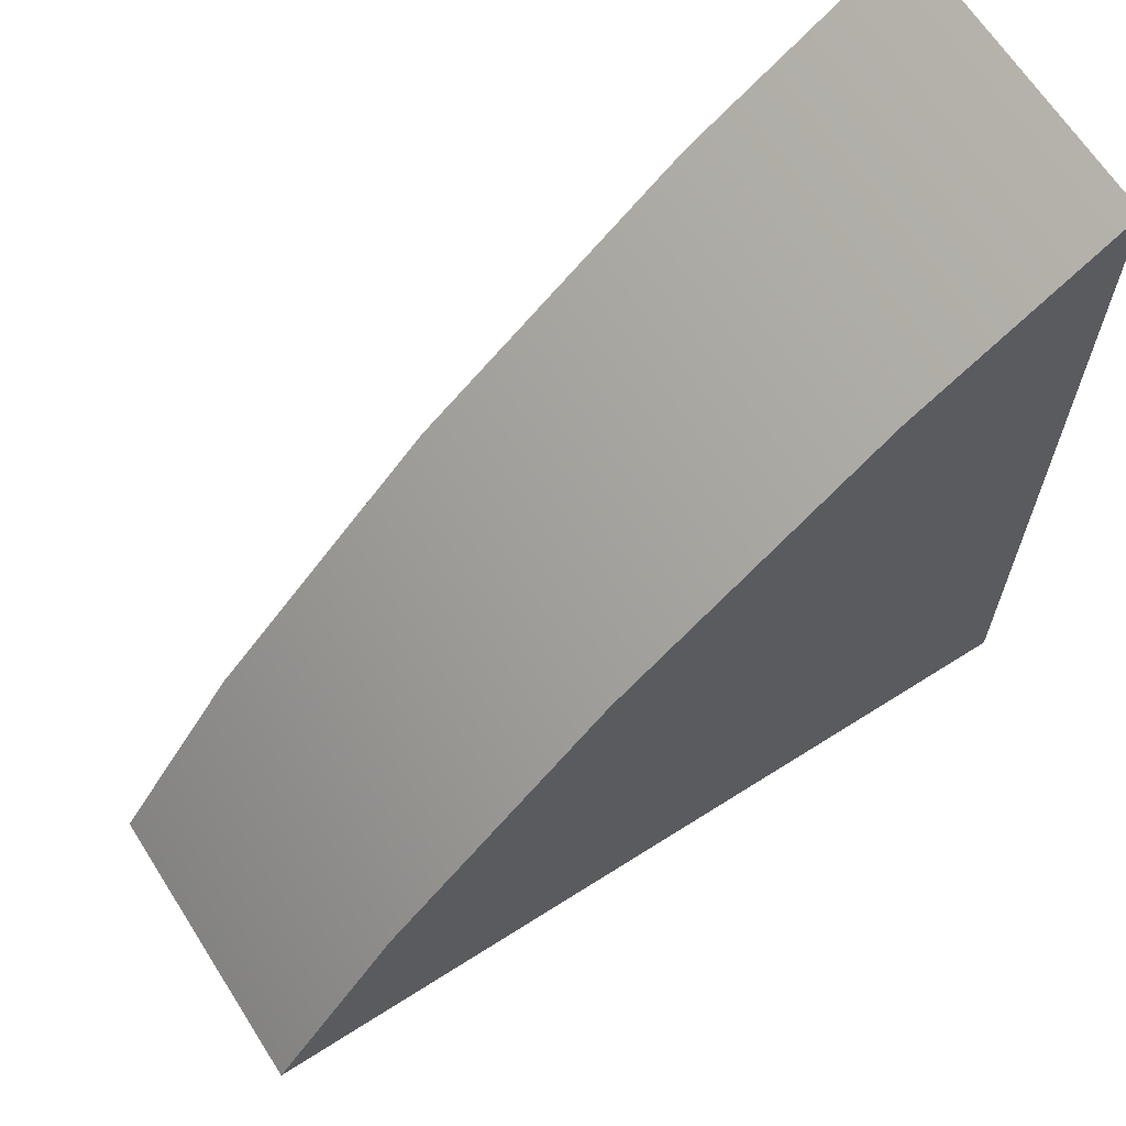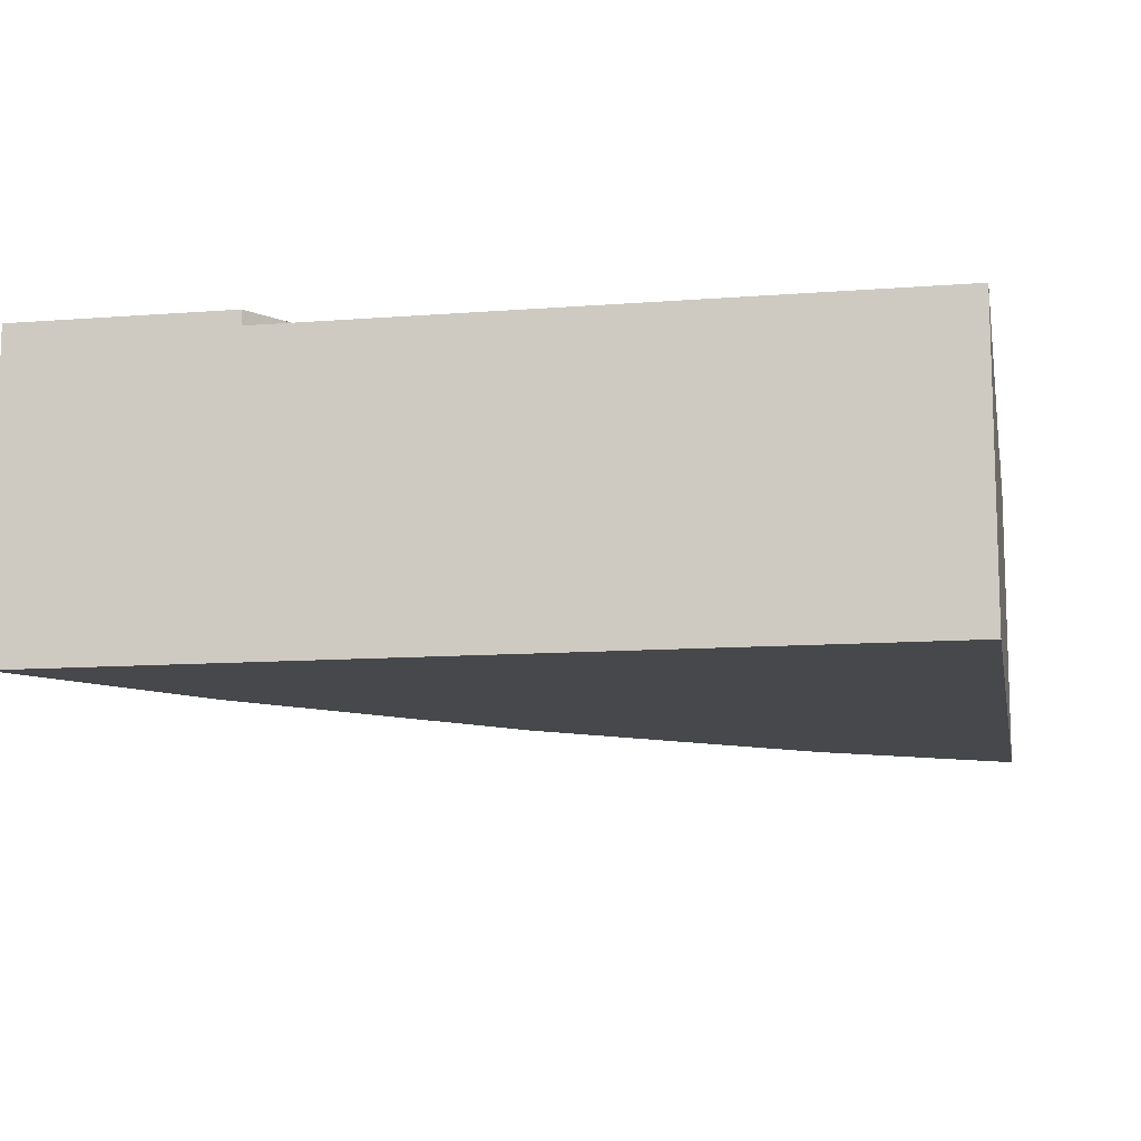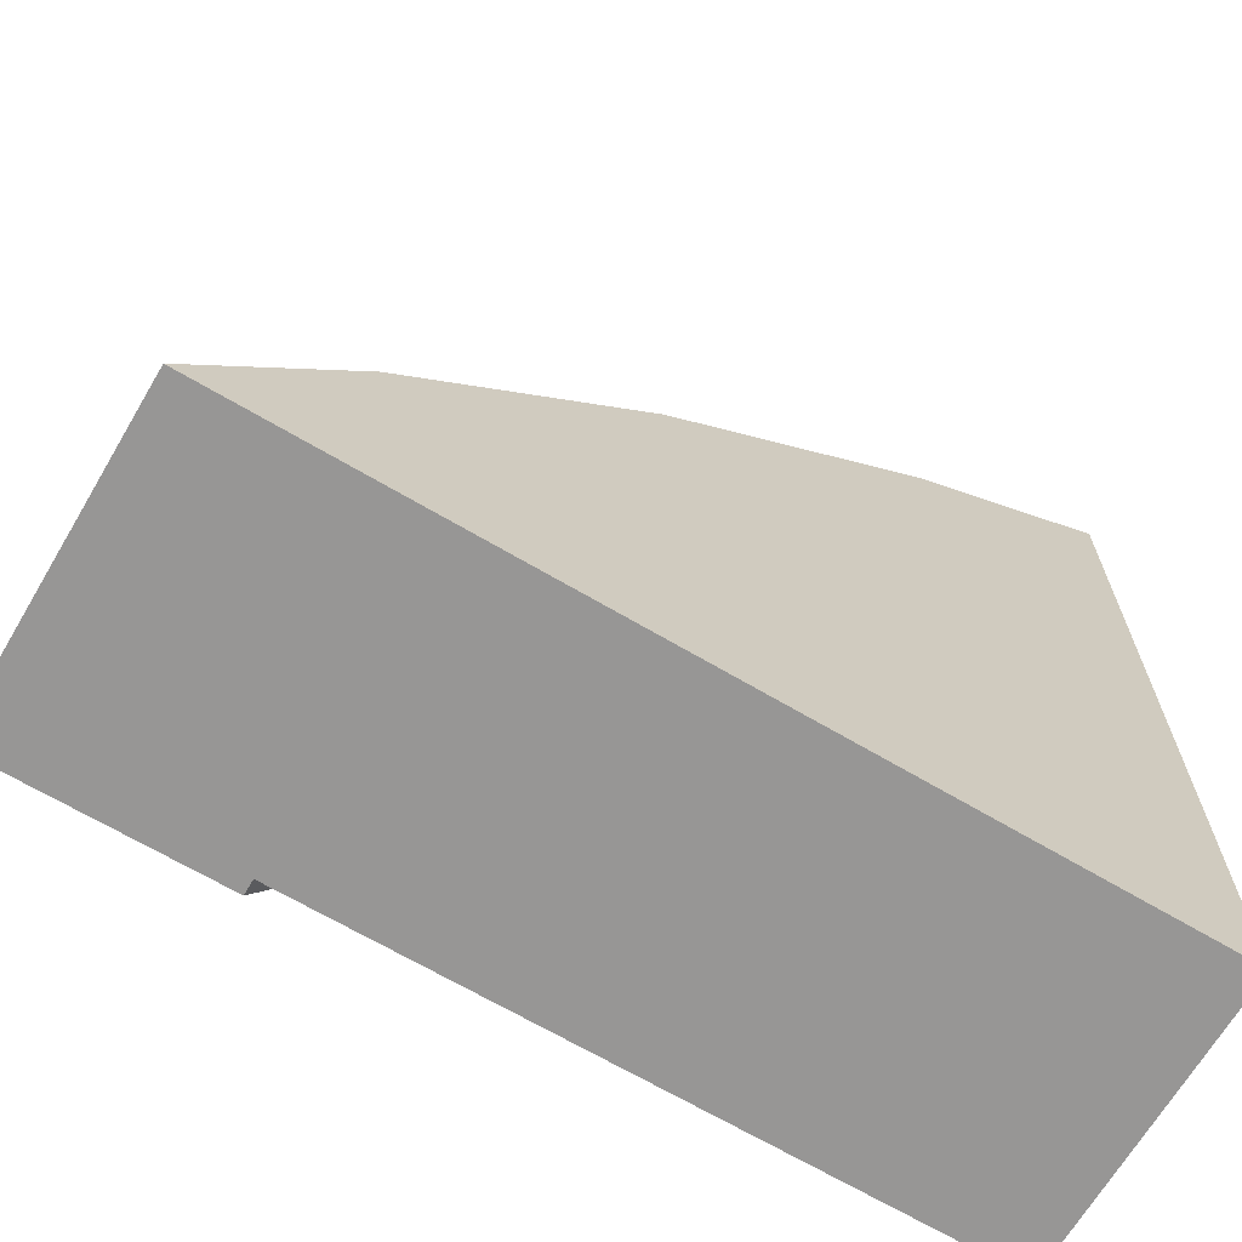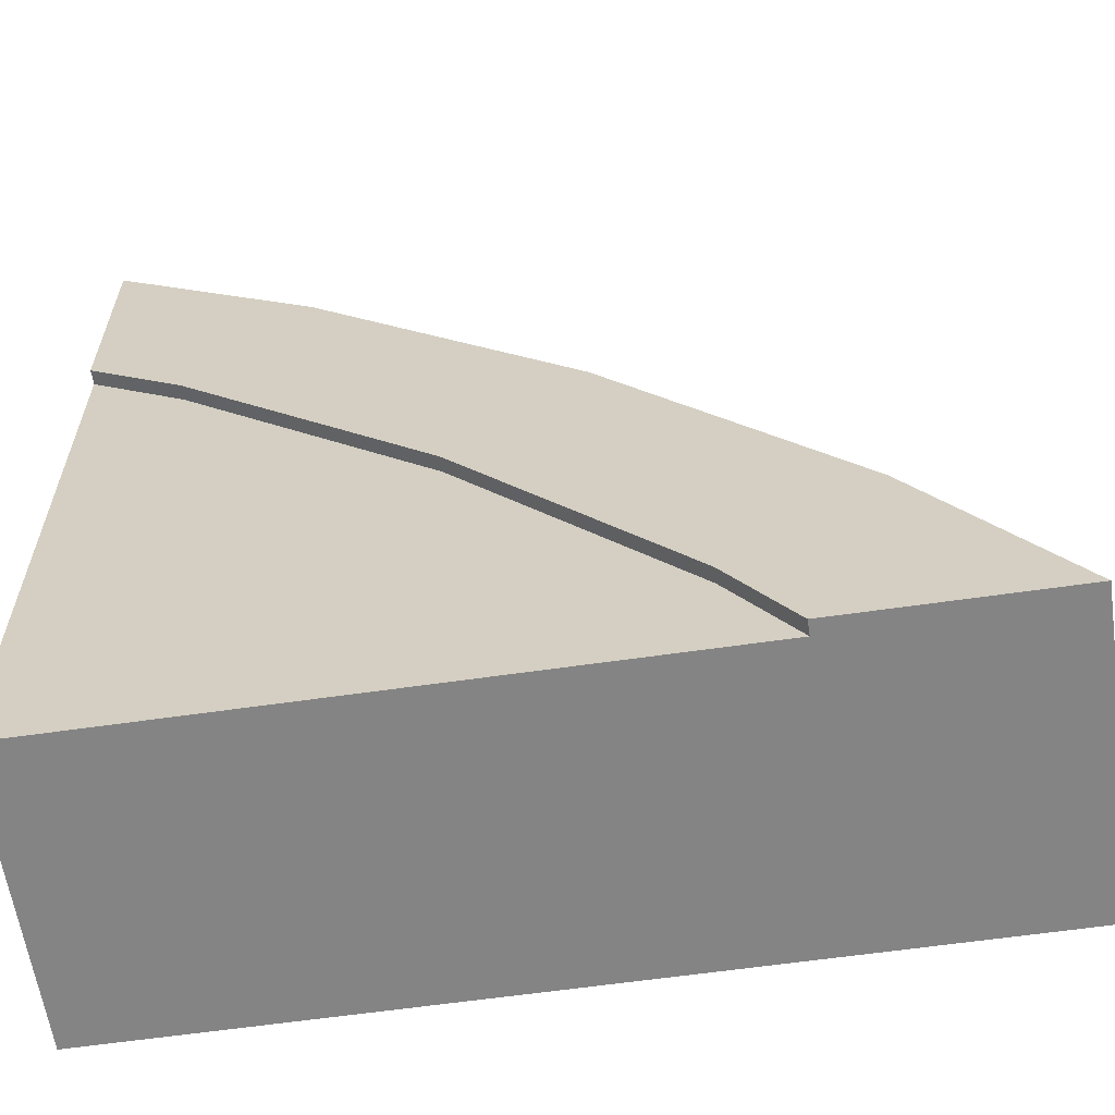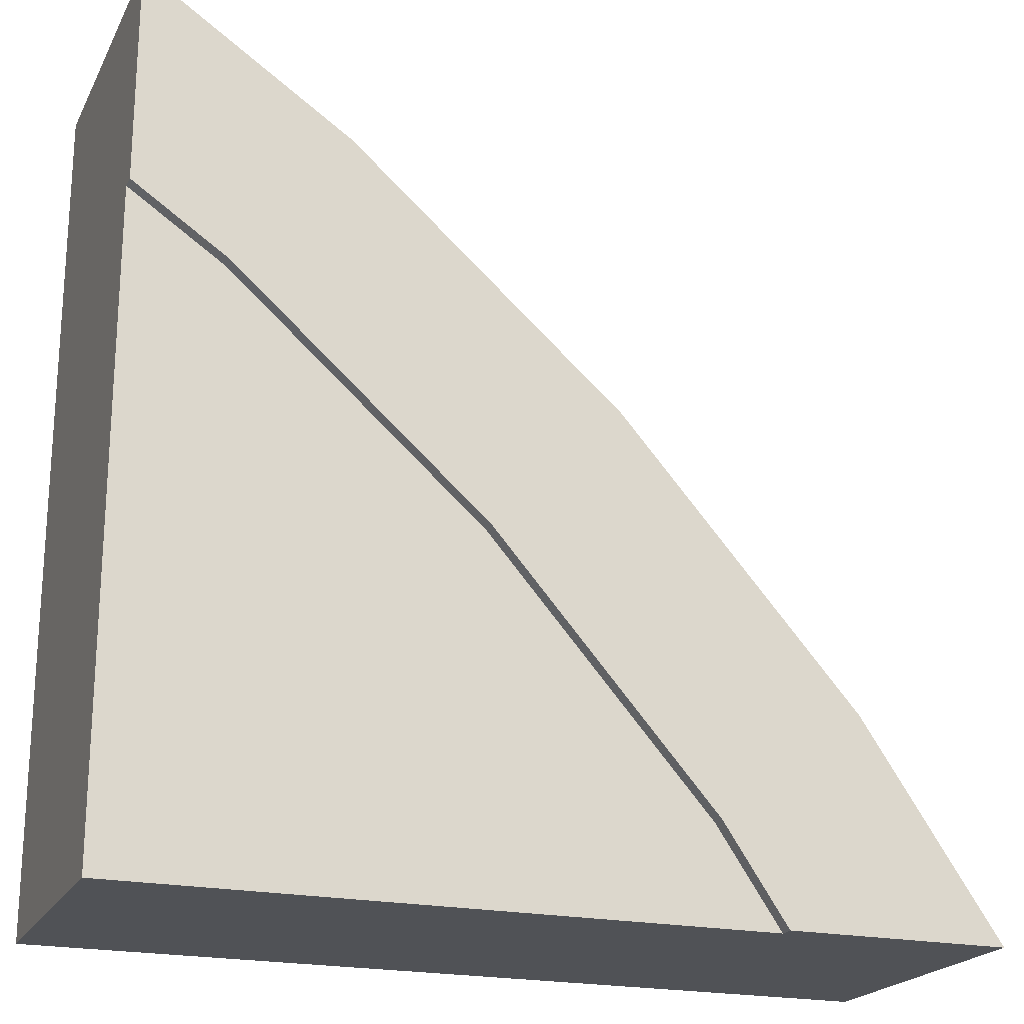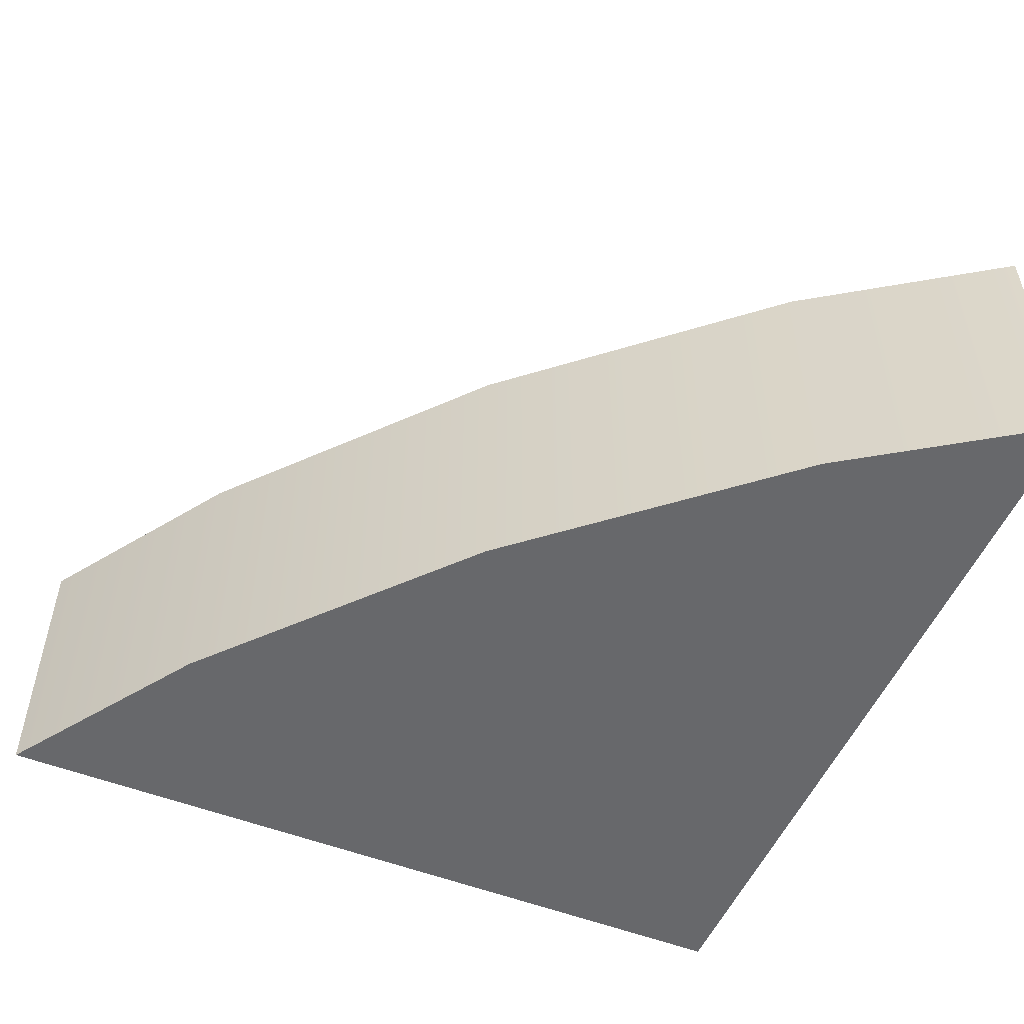
<metadata>
{"format":"obj","ext":"obj","renderer":"f3d","projection":"perspective","resolution":1024,"background":"white","views":[{"elev":65.8,"azim":-32.6,"up":"+Z"},{"elev":-11.2,"azim":100.8,"up":"+Y"},{"elev":-67.8,"azim":-30.6,"up":"+Z"},{"elev":-61.3,"azim":-171.6,"up":"+Z"},{"elev":-21.1,"azim":159.0,"up":"+Z"},{"elev":-52.4,"azim":-22.9,"up":"+Y"}]}
</metadata>
<code>
o Mesh1_Group1_Model.168
v 1.746 0.63 0
v 1.322 0.63 -0.2835
v 1.322 0 -0.2835
v 1.746 0 0
v 0.45 0.63 -1.746
v 0 0.63 -1.746
v 0.2835 0.63 -1.322
v 0.7686 0.63 -0.7686
v 1.746 0.63 -0.45
v 1.55 0.63 -0.581
v 1.034 0.63 -1.034
v 0.581 0.63 -1.55
v 0.45 0.6 -1.746
v 0.45 0 -1.746
v 0 0 -1.746
v 0.581 0.6 -1.55
v 1.034 0.6 -1.034
v 1.55 0.6 -0.581
v 1.746 0.6 -0.45
v 1.746 0 -0.45
v 0.7686 0 -0.7686
v 0.2835 0 -1.322
v 1.746 0 -1.746
v 1.746 0.6 -1.746
f 2 1 9 10
f 12 11 17 16
f 11 10 18 17
f 10 9 19 18
f 19 1 4 20
f 20 3 21
f 8 7 22 21
f 7 6 15 22
f 7 12 5 6
f 8 2 10 11
f 7 8 11 12
f 13 14 15 6
f 5 12 16 13
f 6 5 13
f 1 19 9
f 21 14 23 20
f 2 8 21 3
f 22 15 14
f 14 21 22
f 20 4 3
f 1 2 3 4
f 13 24 23 14
f 23 24 19 20
f 17 24 16
f 24 17 18
f 24 13 16
f 18 19 24

</code>
